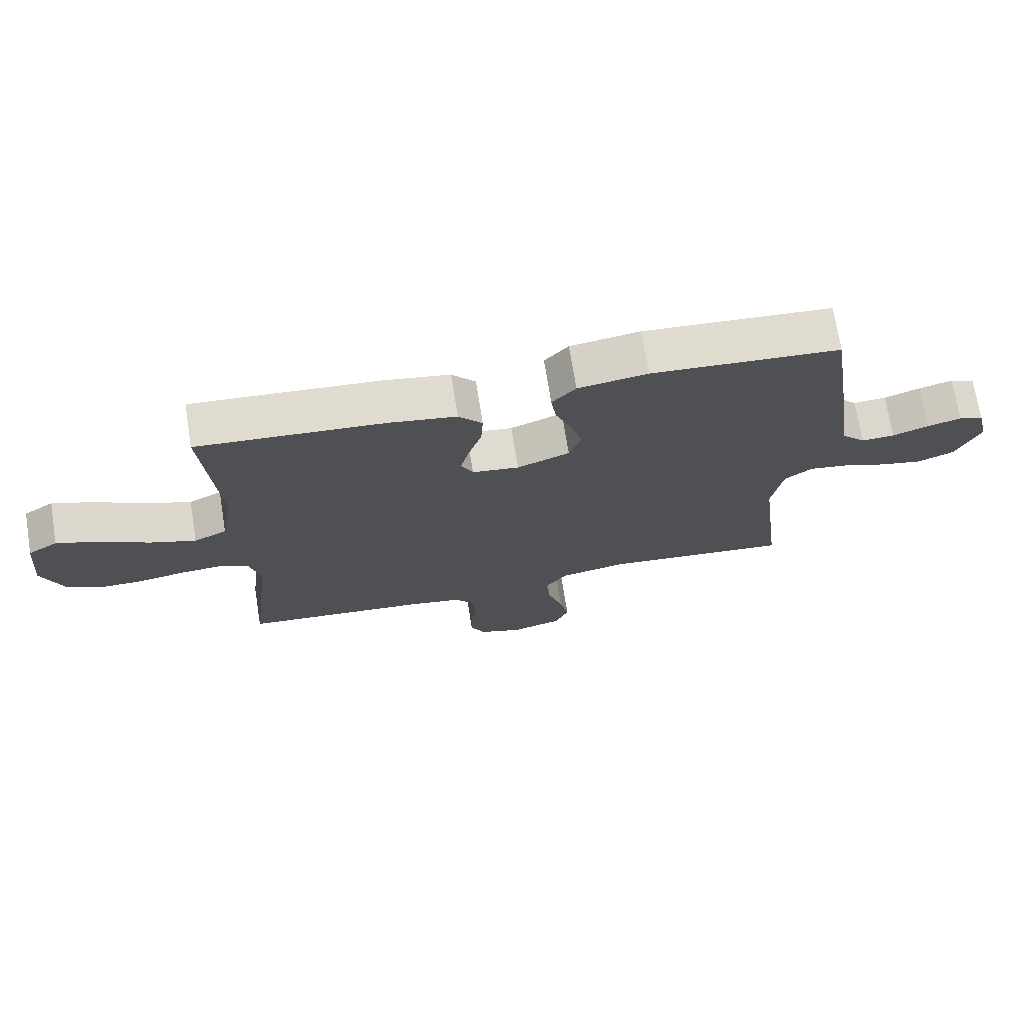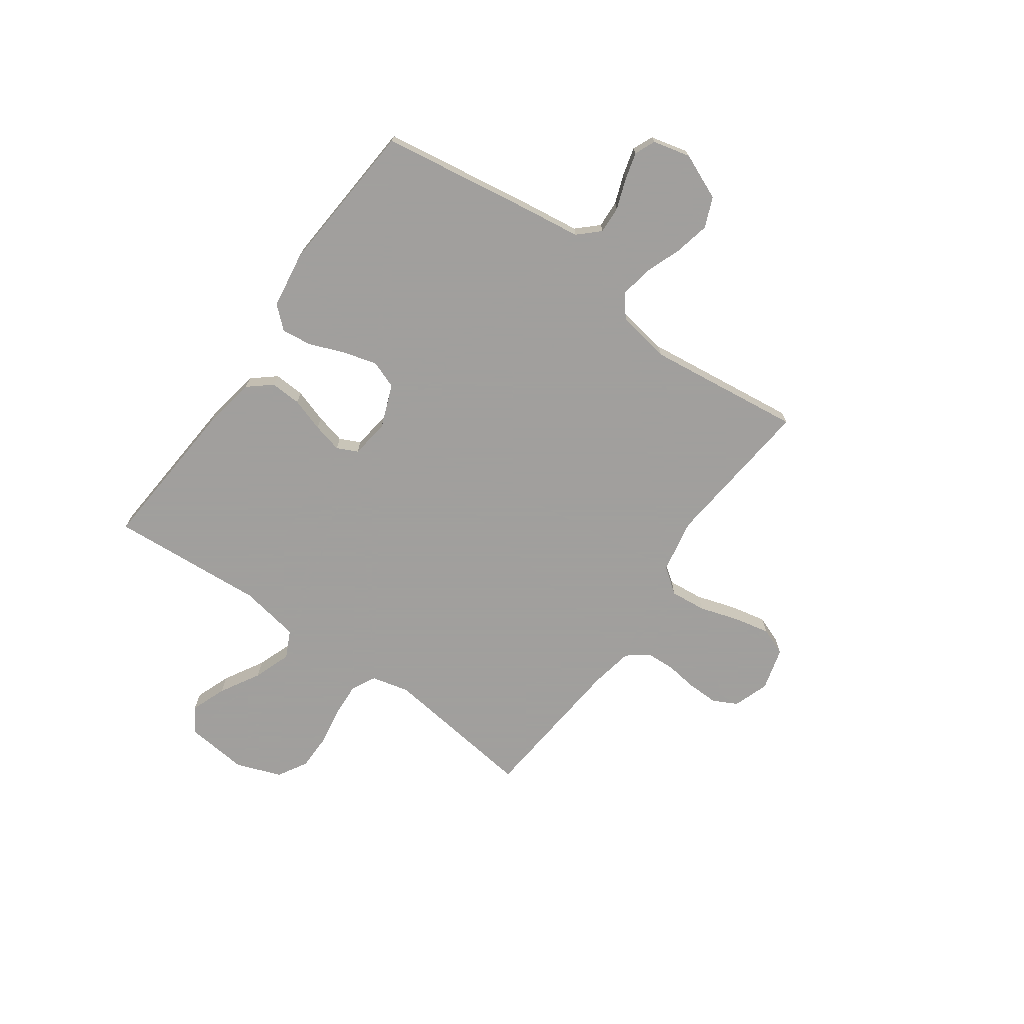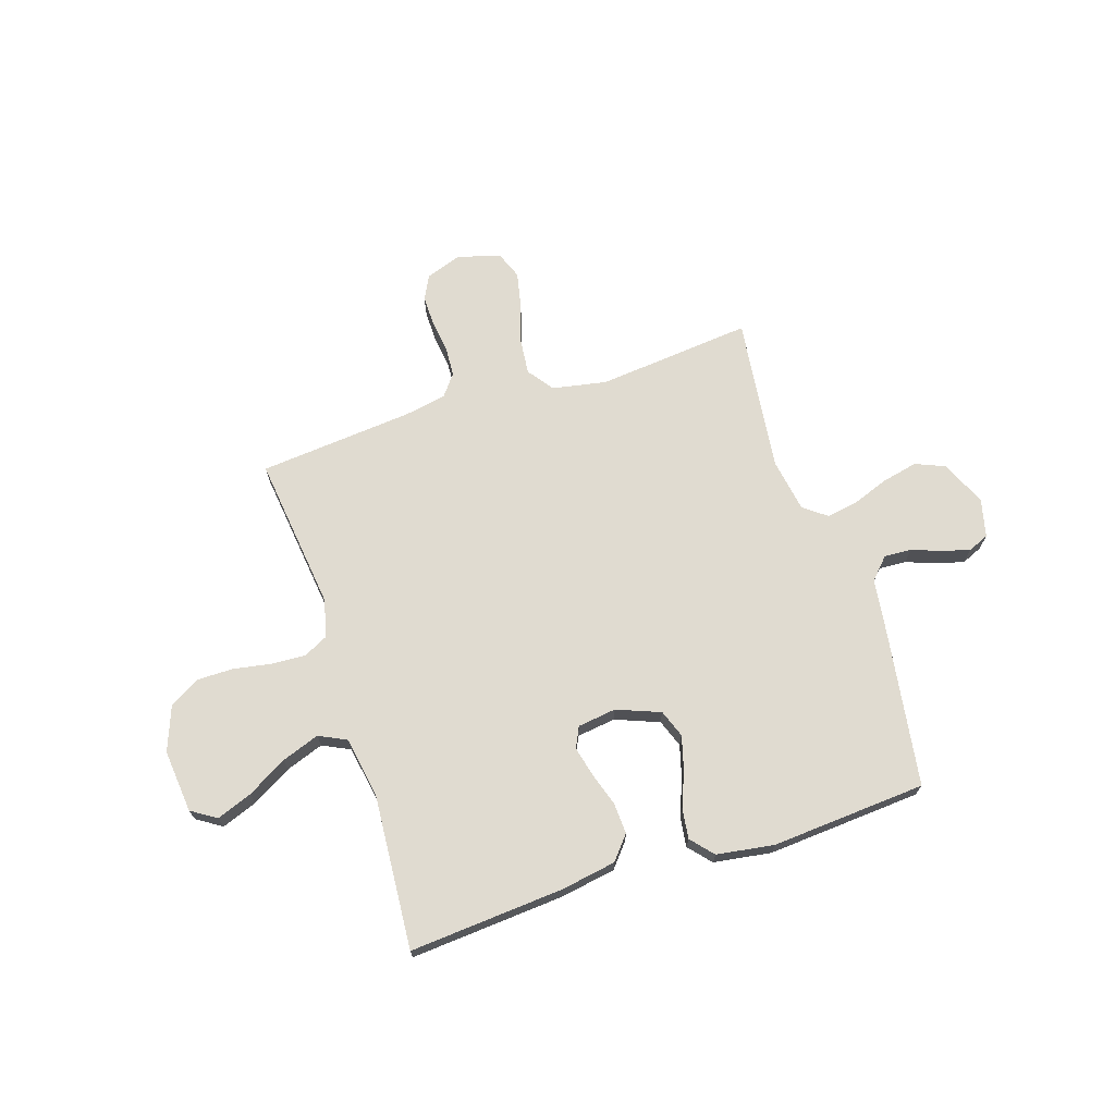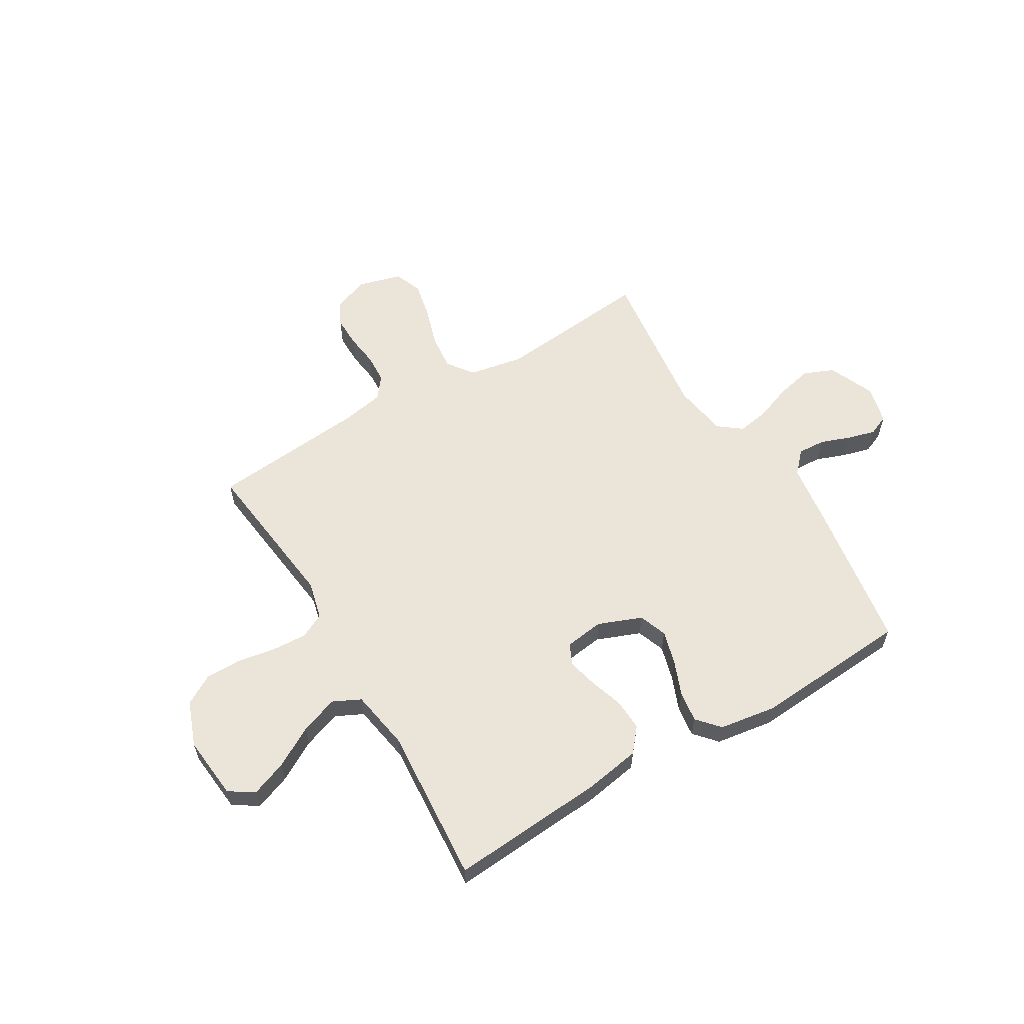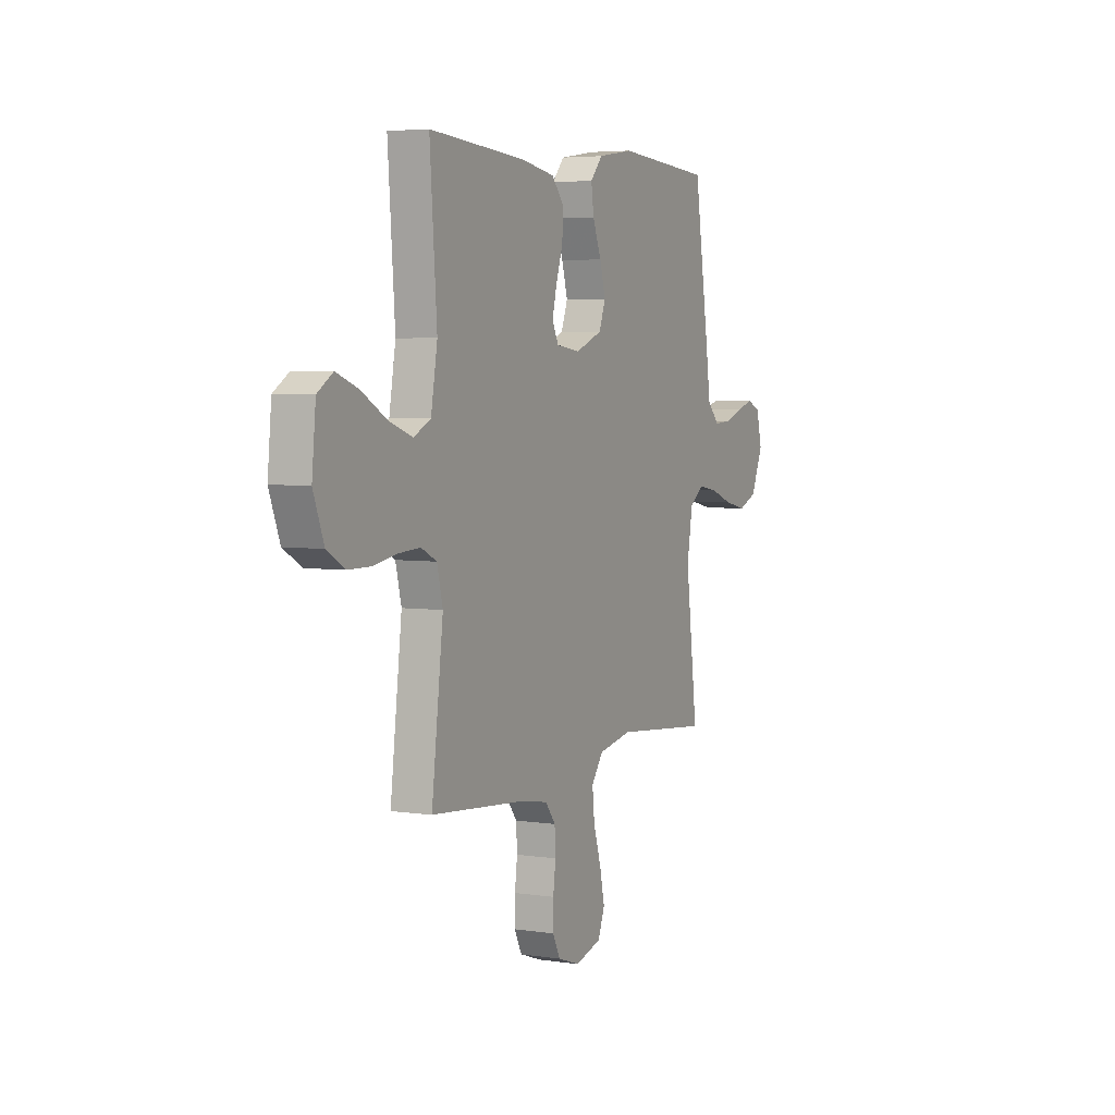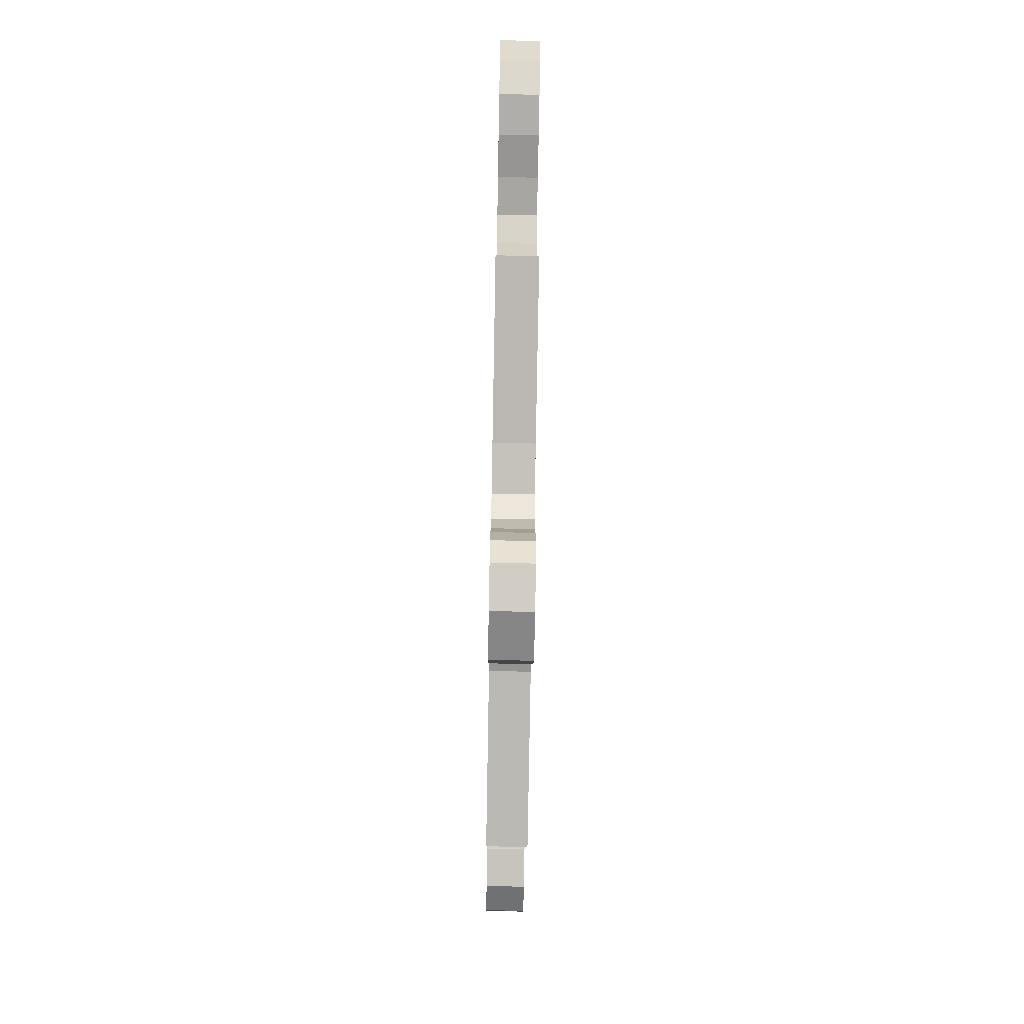
<metadata>
{"format":"obj","ext":"obj","renderer":"f3d","projection":"perspective","resolution":1024,"background":"white","views":[{"elev":71.8,"azim":-9.1,"up":"+Z"},{"elev":-71.5,"azim":54.4,"up":"+Y"},{"elev":69.9,"azim":-18.0,"up":"+Y"},{"elev":59.2,"azim":-30.8,"up":"+Y"},{"elev":4.5,"azim":-64.1,"up":"+Z"},{"elev":-77.6,"azim":-91.0,"up":"+Z"}]}
</metadata>
<code>
v 0.5 0.07 0.5
v 0.546 0.07 0.2
v 0.561 0.07 0.091
v 0.599 0.07 0.051
v 0.652 0.07 0.054
v 0.709 0.07 0.075
v 0.763 0.07 0.09
v 0.803 0.07 0.073
v 0.821 0.07 0
v 0.783 0.07 -0.089
v 0.725 0.07 -0.113
v 0.656 0.07 -0.098
v 0.586 0.07 -0.072
v 0.524 0.07 -0.062
v 0.48 0.07 -0.096
v 0.463 0.07 -0.2
v 0.5 0.07 -0.5
v 0.2 0.07 -0.471
v 0.095 0.07 -0.491
v 0.058 0.07 -0.541
v 0.065 0.07 -0.61
v 0.089 0.07 -0.686
v 0.104 0.07 -0.756
v 0.083 0.07 -0.81
v 0 0.07 -0.833
v -0.069 0.07 -0.809
v -0.093 0.07 -0.762
v -0.092 0.07 -0.702
v -0.084 0.07 -0.64
v -0.087 0.07 -0.583
v -0.119 0.07 -0.542
v -0.2 0.07 -0.527
v -0.5 0.07 -0.5
v -0.464 0.07 -0.2
v -0.482 0.07 -0.127
v -0.53 0.07 -0.103
v -0.596 0.07 -0.107
v -0.67 0.07 -0.12
v -0.74 0.07 -0.12
v -0.797 0.07 -0.087
v -0.83 0.07 0
v -0.818 0.07 0.122
v -0.77 0.07 0.153
v -0.701 0.07 0.127
v -0.624 0.07 0.083
v -0.551 0.07 0.057
v -0.498 0.07 0.083
v -0.478 0.07 0.2
v -0.5 0.07 0.5
v -0.2 0.07 0.478
v -0.094 0.07 0.46
v -0.056 0.07 0.415
v -0.059 0.07 0.355
v -0.08 0.07 0.29
v -0.094 0.07 0.232
v -0.075 0.07 0.192
v 0 0.07 0.182
v 0.084 0.07 0.215
v 0.104 0.07 0.269
v 0.086 0.07 0.334
v 0.059 0.07 0.402
v 0.051 0.07 0.461
v 0.089 0.07 0.504
v 0.2 0.07 0.521
v 0.5 0 0.5
v 0.546 0 0.2
v 0.561 0 0.091
v 0.599 0 0.051
v 0.652 0 0.054
v 0.709 0 0.075
v 0.763 0 0.09
v 0.803 0 0.073
v 0.821 0 0
v 0.783 0 -0.089
v 0.725 0 -0.113
v 0.656 0 -0.098
v 0.586 0 -0.072
v 0.524 0 -0.062
v 0.48 0 -0.096
v 0.463 0 -0.2
v 0.5 0 -0.5
v 0.2 0 -0.471
v 0.095 0 -0.491
v 0.058 0 -0.541
v 0.065 0 -0.61
v 0.089 0 -0.686
v 0.104 0 -0.756
v 0.083 0 -0.81
v 0 0 -0.833
v -0.069 0 -0.809
v -0.093 0 -0.762
v -0.092 0 -0.702
v -0.084 0 -0.64
v -0.087 0 -0.583
v -0.119 0 -0.542
v -0.2 0 -0.527
v -0.5 0 -0.5
v -0.464 0 -0.2
v -0.482 0 -0.127
v -0.53 0 -0.103
v -0.596 0 -0.107
v -0.67 0 -0.12
v -0.74 0 -0.12
v -0.797 0 -0.087
v -0.83 0 0
v -0.818 0 0.122
v -0.77 0 0.153
v -0.701 0 0.127
v -0.624 0 0.083
v -0.551 0 0.057
v -0.498 0 0.083
v -0.478 0 0.2
v -0.5 0 0.5
v -0.2 0 0.478
v -0.094 0 0.46
v -0.056 0 0.415
v -0.059 0 0.355
v -0.08 0 0.29
v -0.094 0 0.232
v -0.075 0 0.192
v 0 0 0.182
v 0.084 0 0.215
v 0.104 0 0.269
v 0.086 0 0.334
v 0.059 0 0.402
v 0.051 0 0.461
v 0.089 0 0.504
v 0.2 0 0.521
f 60 61 62 63
f 59 60 63 64
f 58 59 64 1
f 51 52 53 54
f 51 54 55
f 48 49 50 51
f 47 48 51 55
f 46 47 55 56
f 42 43 44 45
f 42 45 46
f 41 42 46
f 40 41 46
f 37 38 39 40
f 36 37 40 46
f 35 36 46 56
f 32 33 34
f 31 32 34 35
f 26 27 28 29
f 26 29 30
f 25 26 30
f 24 25 30
f 21 22 23 24
f 20 21 24 30
f 19 20 30 31
f 16 17 18
f 15 16 18 19
f 10 11 12 13
f 10 13 14
f 9 10 14
f 8 9 14
f 5 6 7 8
f 5 8 14
f 4 5 14 15
f 58 1 2 3
f 57 58 3 4
f 31 35 56 57
f 19 31 57
f 4 15 19 57
f 127 126 125 124
f 128 127 124 123
f 65 128 123 122
f 118 117 116 115
f 119 118 115
f 115 114 113 112
f 119 115 112 111
f 120 119 111 110
f 109 108 107 106
f 110 109 106
f 110 106 105
f 110 105 104
f 104 103 102 101
f 110 104 101 100
f 120 110 100 99
f 98 97 96
f 99 98 96 95
f 93 92 91 90
f 94 93 90
f 94 90 89
f 94 89 88
f 88 87 86 85
f 94 88 85 84
f 95 94 84 83
f 82 81 80
f 83 82 80 79
f 77 76 75 74
f 78 77 74
f 78 74 73
f 78 73 72
f 72 71 70 69
f 78 72 69
f 79 78 69 68
f 67 66 65 122
f 68 67 122 121
f 121 120 99 95
f 121 95 83
f 121 83 79 68
f 1 65 66 2
f 2 66 67 3
f 3 67 68 4
f 4 68 69 5
f 5 69 70 6
f 6 70 71 7
f 7 71 72 8
f 8 72 73 9
f 9 73 74 10
f 10 74 75 11
f 11 75 76 12
f 12 76 77 13
f 13 77 78 14
f 14 78 79 15
f 15 79 80 16
f 16 80 81 17
f 17 81 82 18
f 18 82 83 19
f 19 83 84 20
f 20 84 85 21
f 21 85 86 22
f 22 86 87 23
f 23 87 88 24
f 24 88 89 25
f 25 89 90 26
f 26 90 91 27
f 27 91 92 28
f 28 92 93 29
f 29 93 94 30
f 30 94 95 31
f 31 95 96 32
f 32 96 97 33
f 33 97 98 34
f 34 98 99 35
f 35 99 100 36
f 36 100 101 37
f 37 101 102 38
f 38 102 103 39
f 39 103 104 40
f 40 104 105 41
f 41 105 106 42
f 42 106 107 43
f 43 107 108 44
f 44 108 109 45
f 45 109 110 46
f 46 110 111 47
f 47 111 112 48
f 48 112 113 49
f 49 113 114 50
f 50 114 115 51
f 51 115 116 52
f 52 116 117 53
f 53 117 118 54
f 54 118 119 55
f 55 119 120 56
f 56 120 121 57
f 57 121 122 58
f 58 122 123 59
f 59 123 124 60
f 60 124 125 61
f 61 125 126 62
f 62 126 127 63
f 63 127 128 64
f 64 128 65 1

</code>
